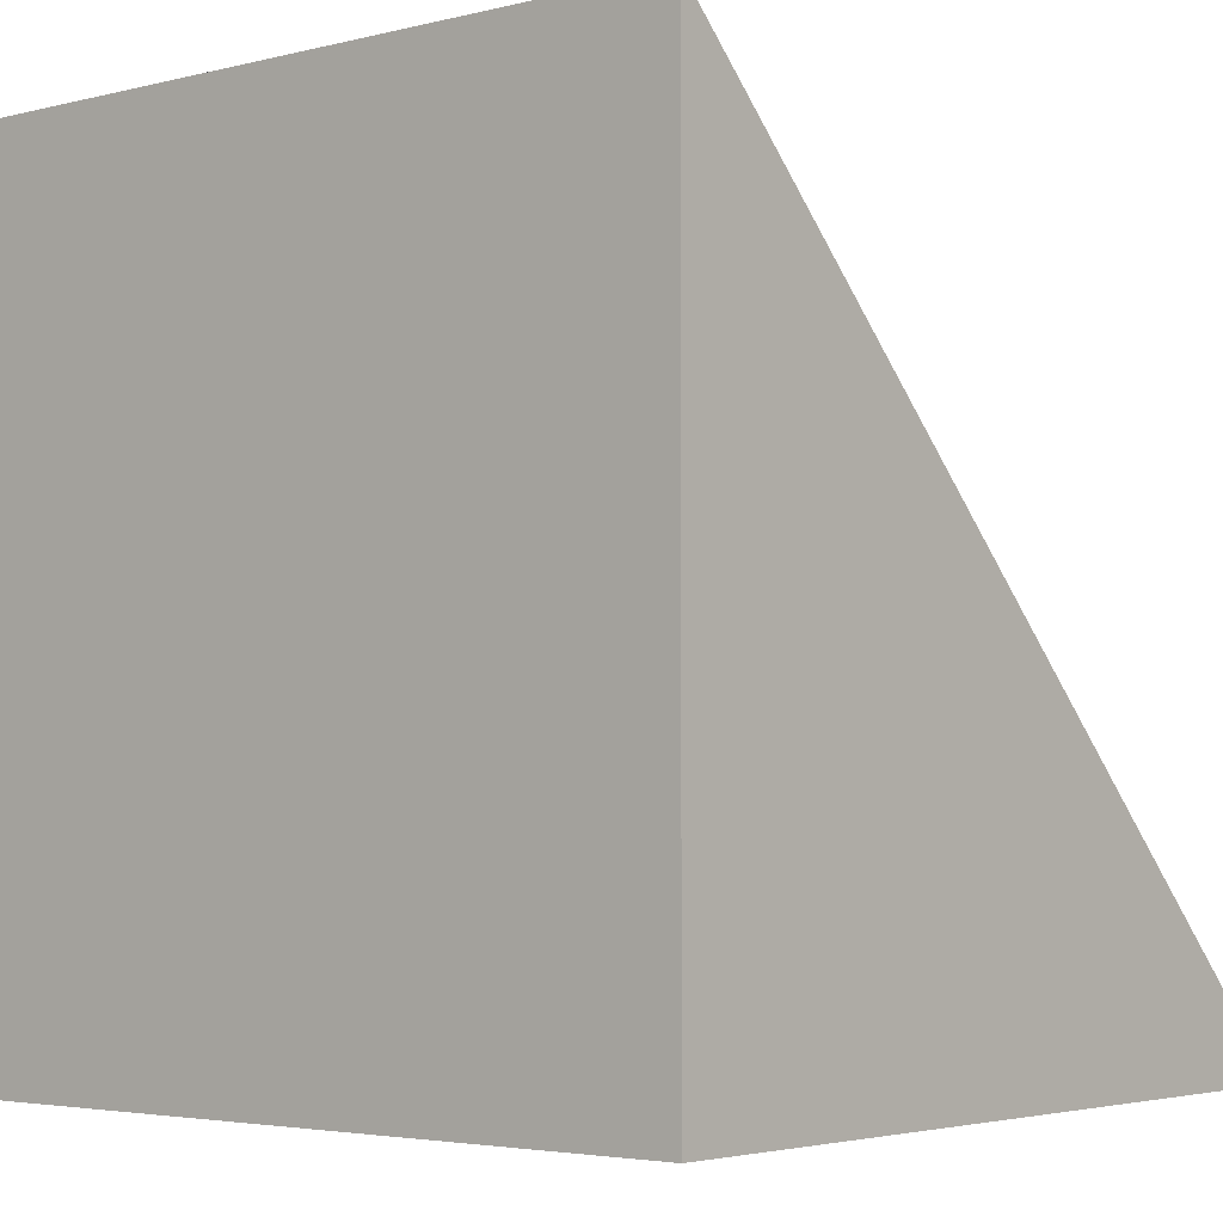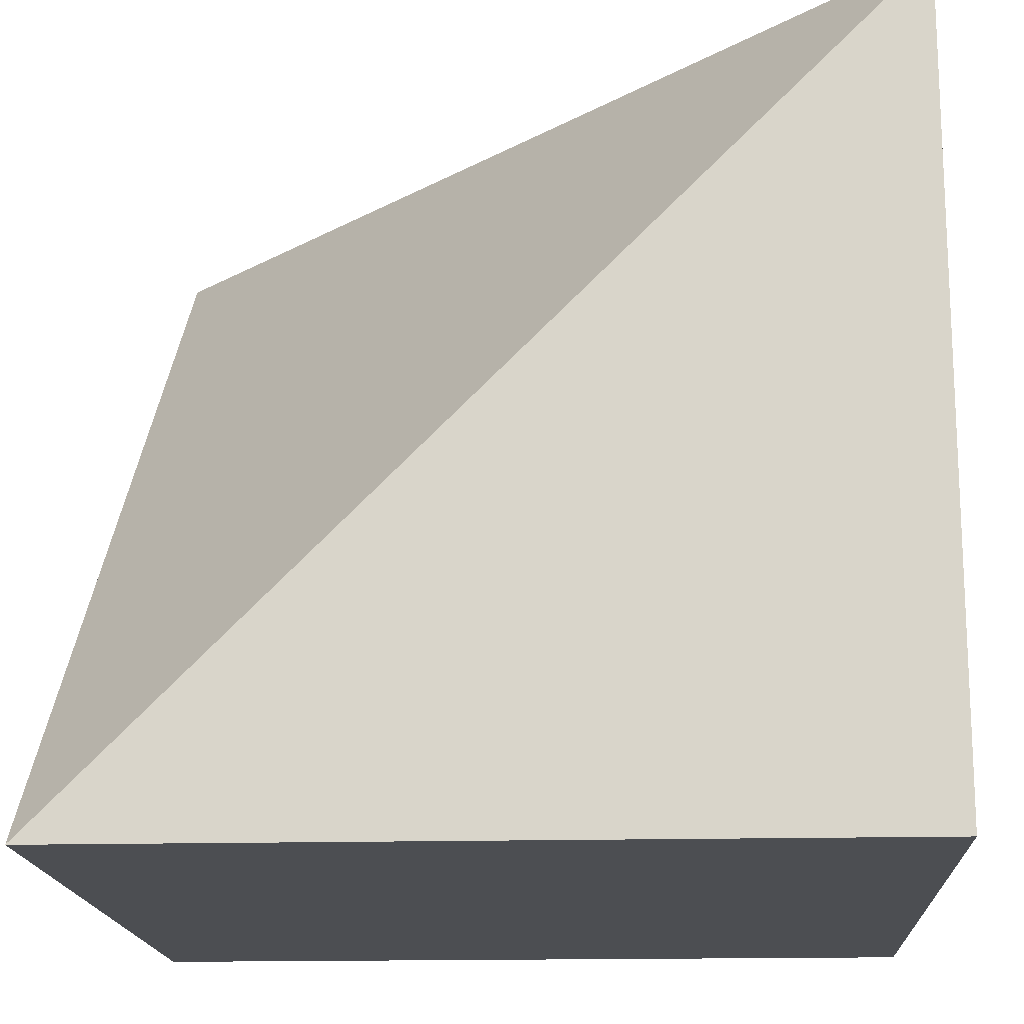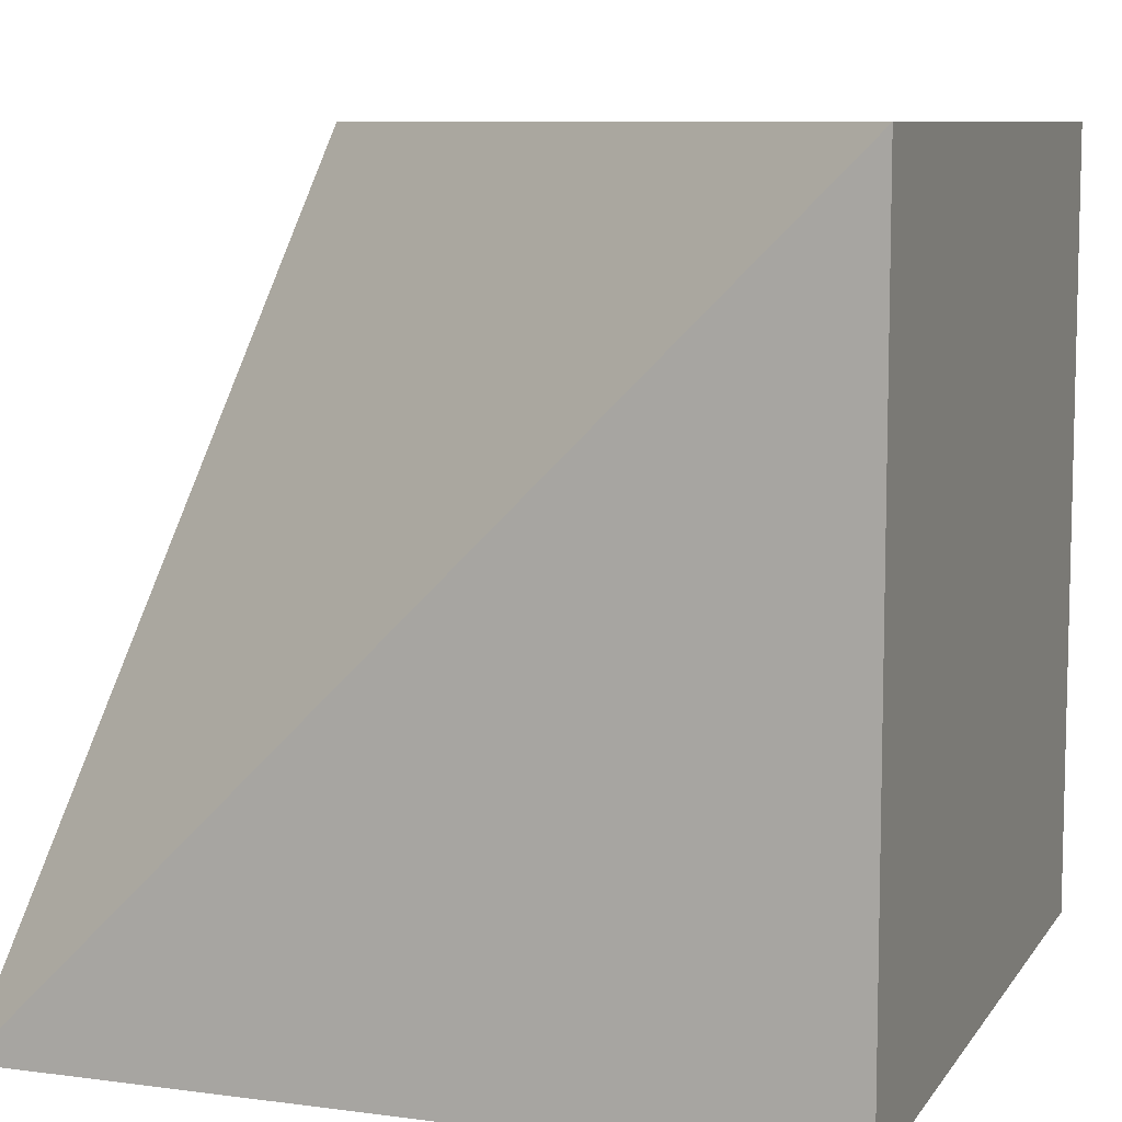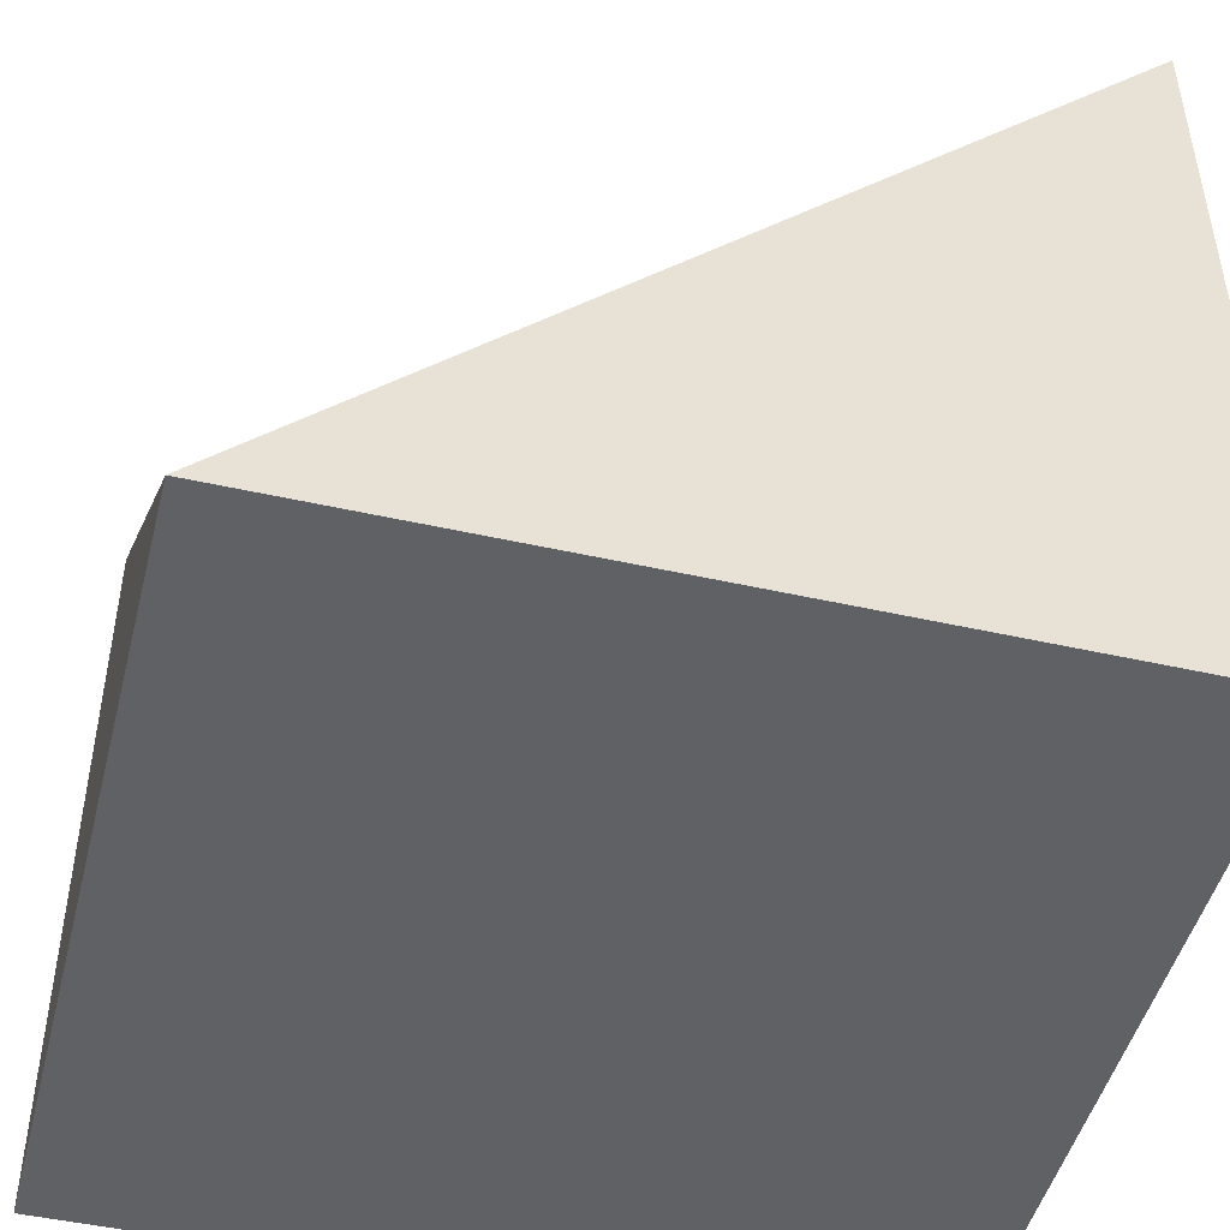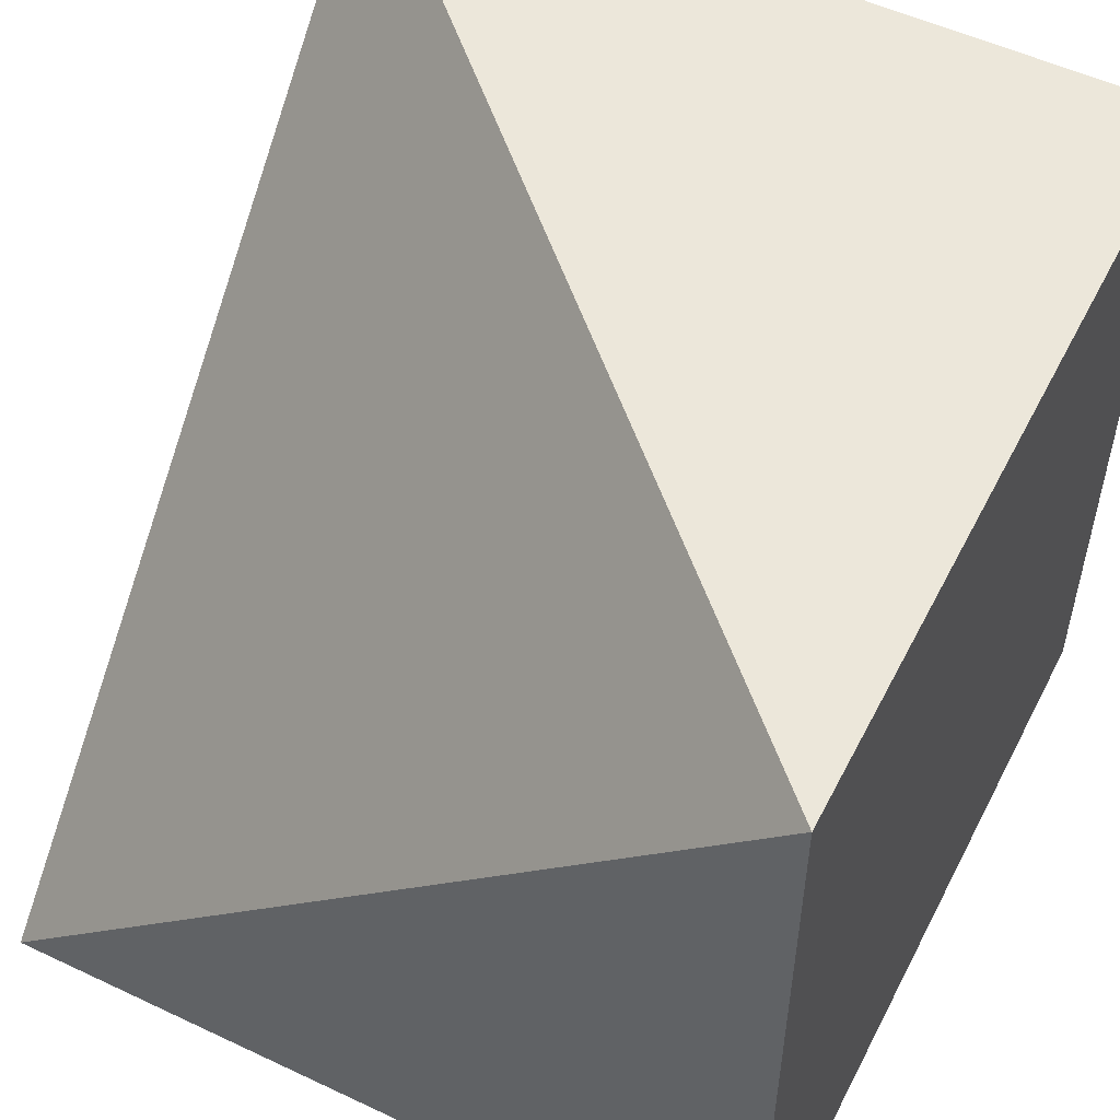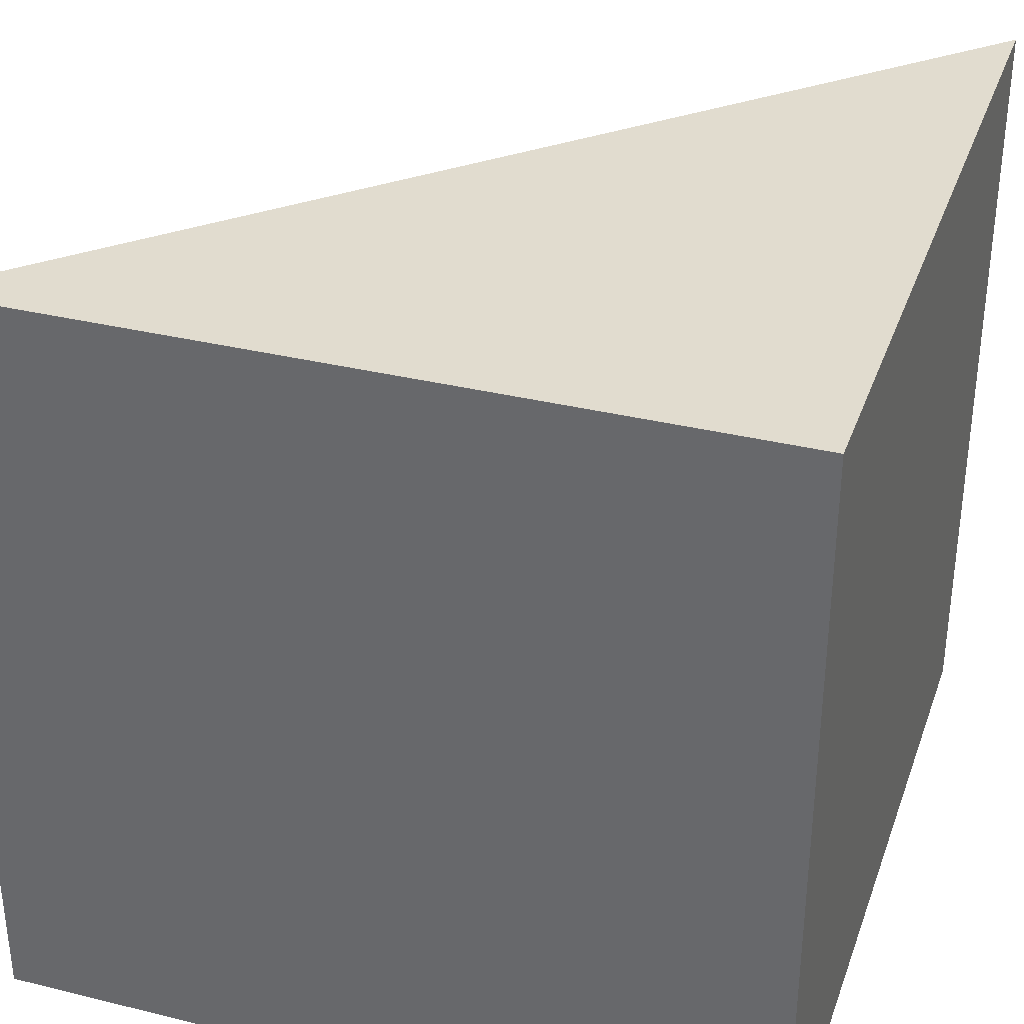
<metadata>
{"format":"obj","ext":"obj","renderer":"f3d","projection":"perspective","resolution":1024,"background":"white","views":[{"elev":-3.6,"azim":40.3,"up":"+Z"},{"elev":-16.5,"azim":-177.0,"up":"+Z"},{"elev":8.6,"azim":109.8,"up":"+Y"},{"elev":-47.7,"azim":165.8,"up":"+Z"},{"elev":53.2,"azim":116.8,"up":"+Y"},{"elev":34.4,"azim":-71.7,"up":"+Z"}]}
</metadata>
<code>
o Cube_Cube.002
v -1 -1 1
v -1 1 1
v -1 -1 -1
v -1 1 -1
v 1 -1 1
v 1 -1 -1
v 1 1 -1
f 2 3 1
f 4 6 3
f 6 7 5
f 2 1 5
f 6 1 3
f 4 2 7
f 7 2 5
f 2 4 3
f 4 7 6
f 6 5 1

</code>
